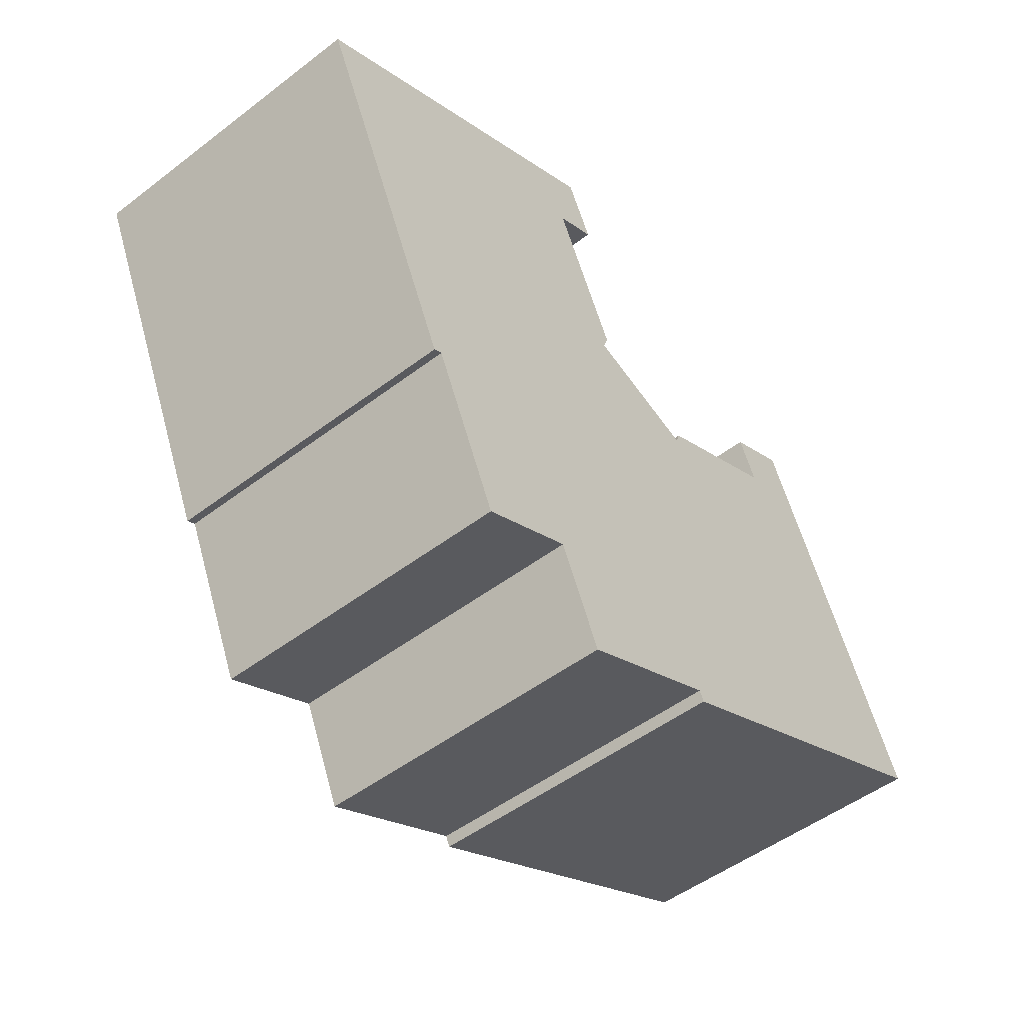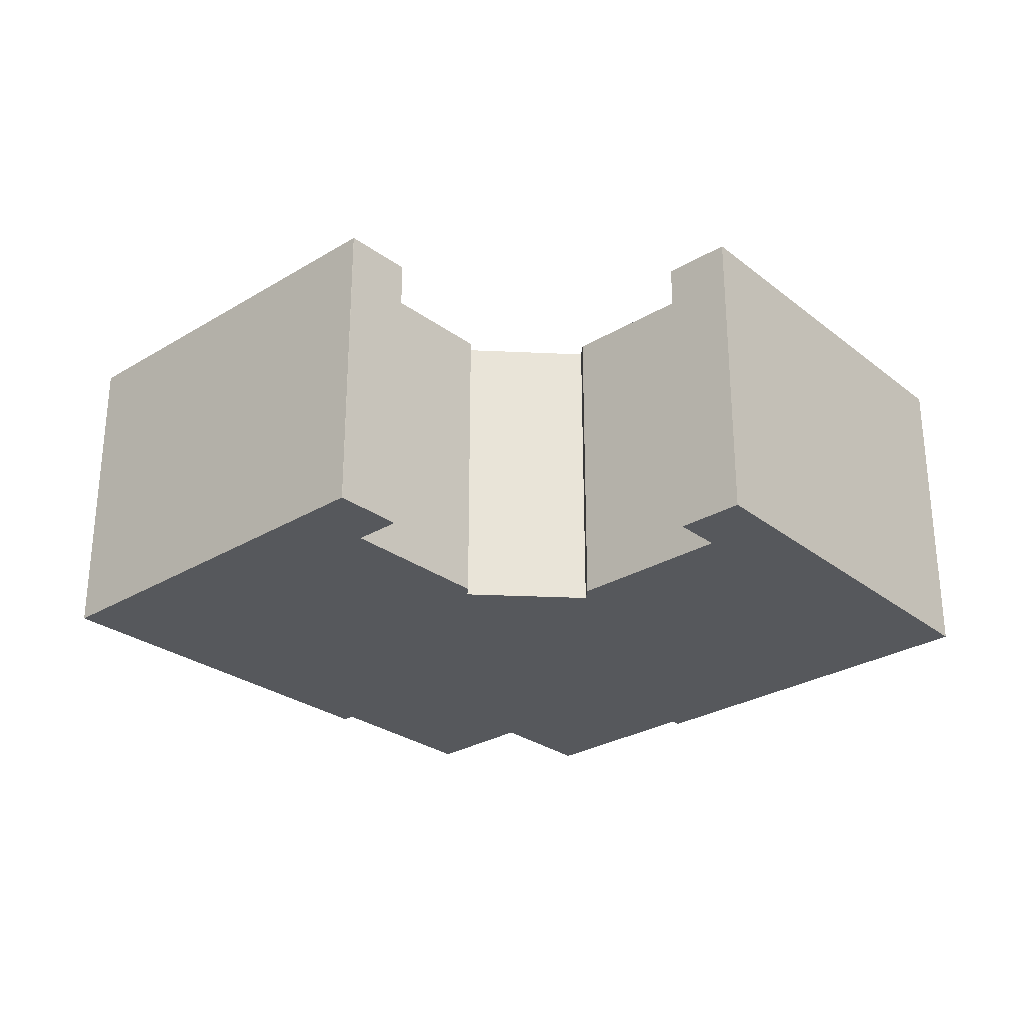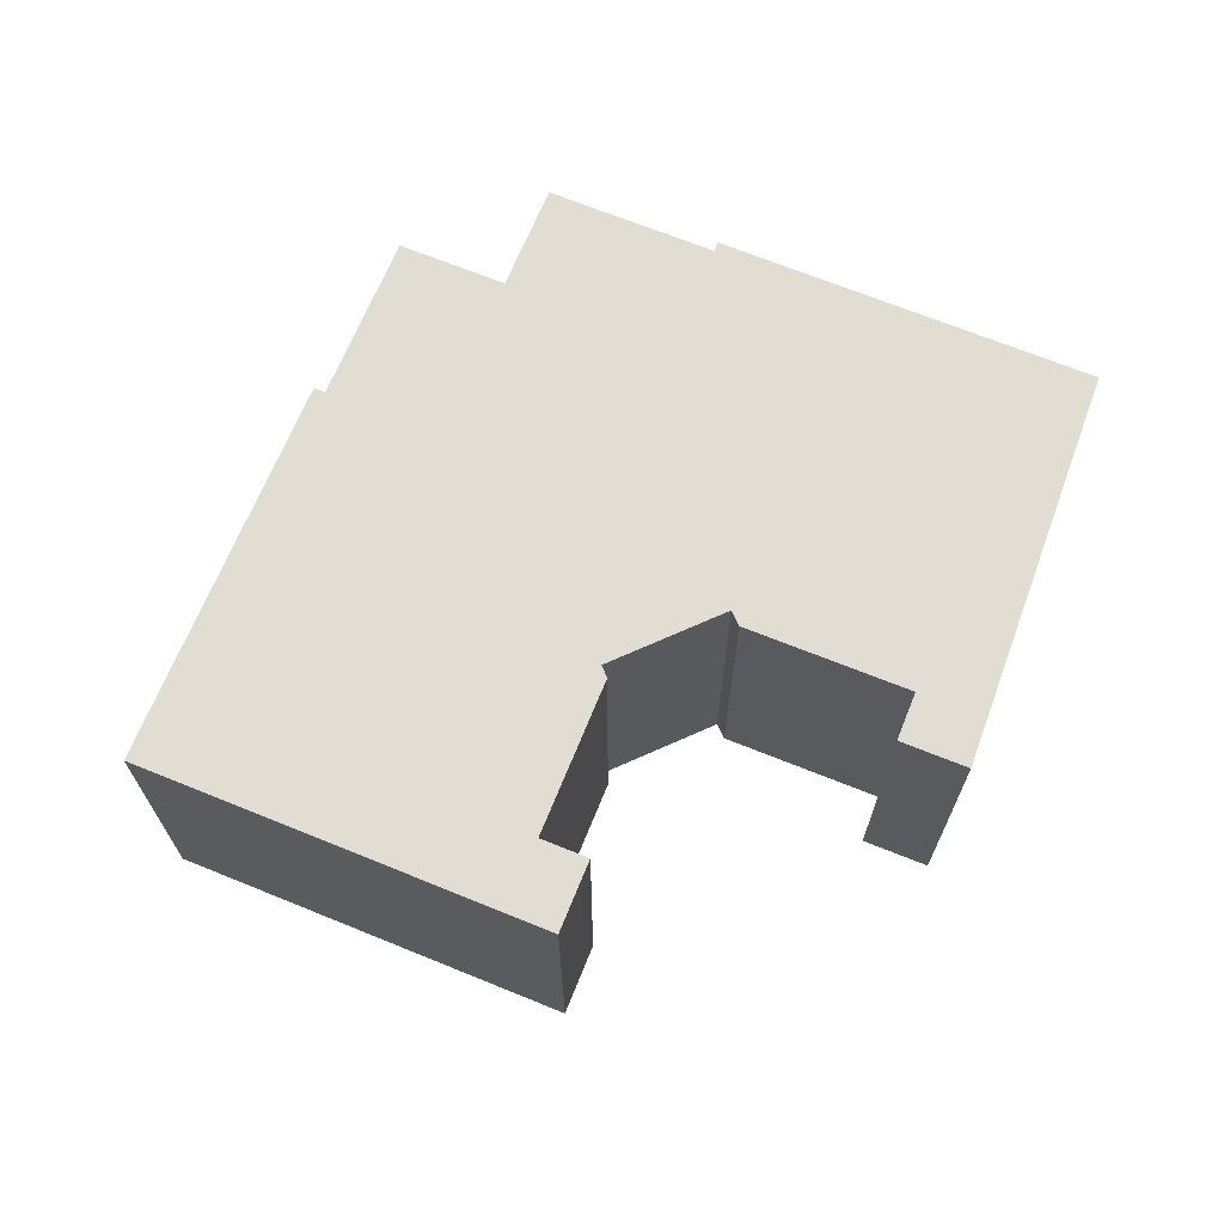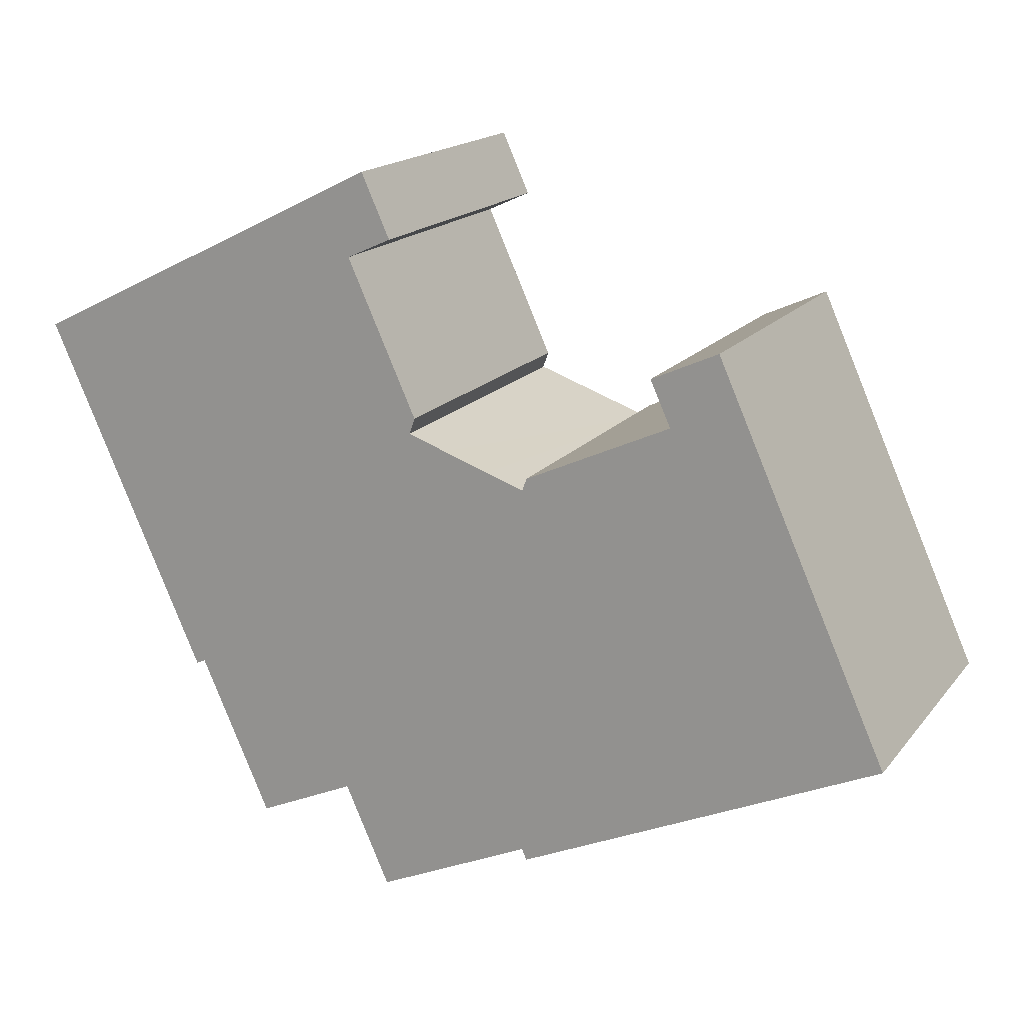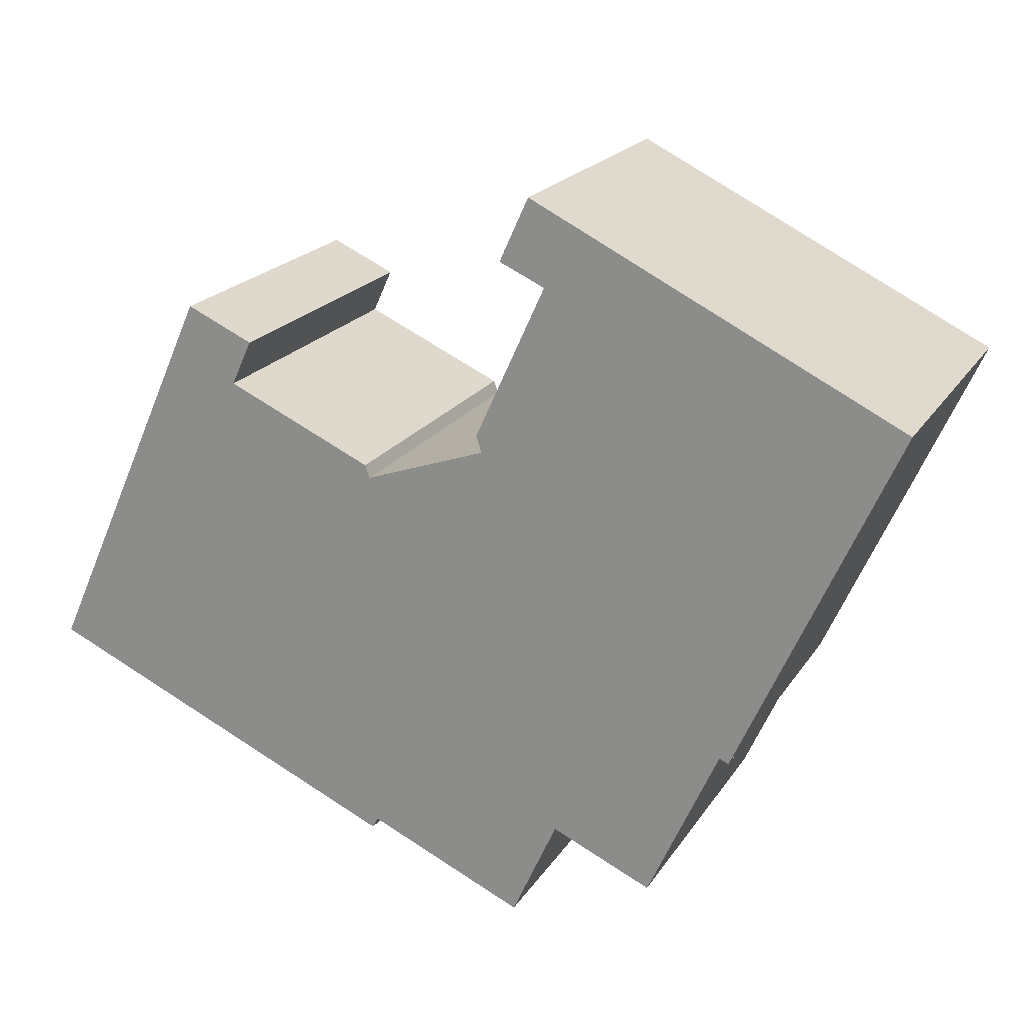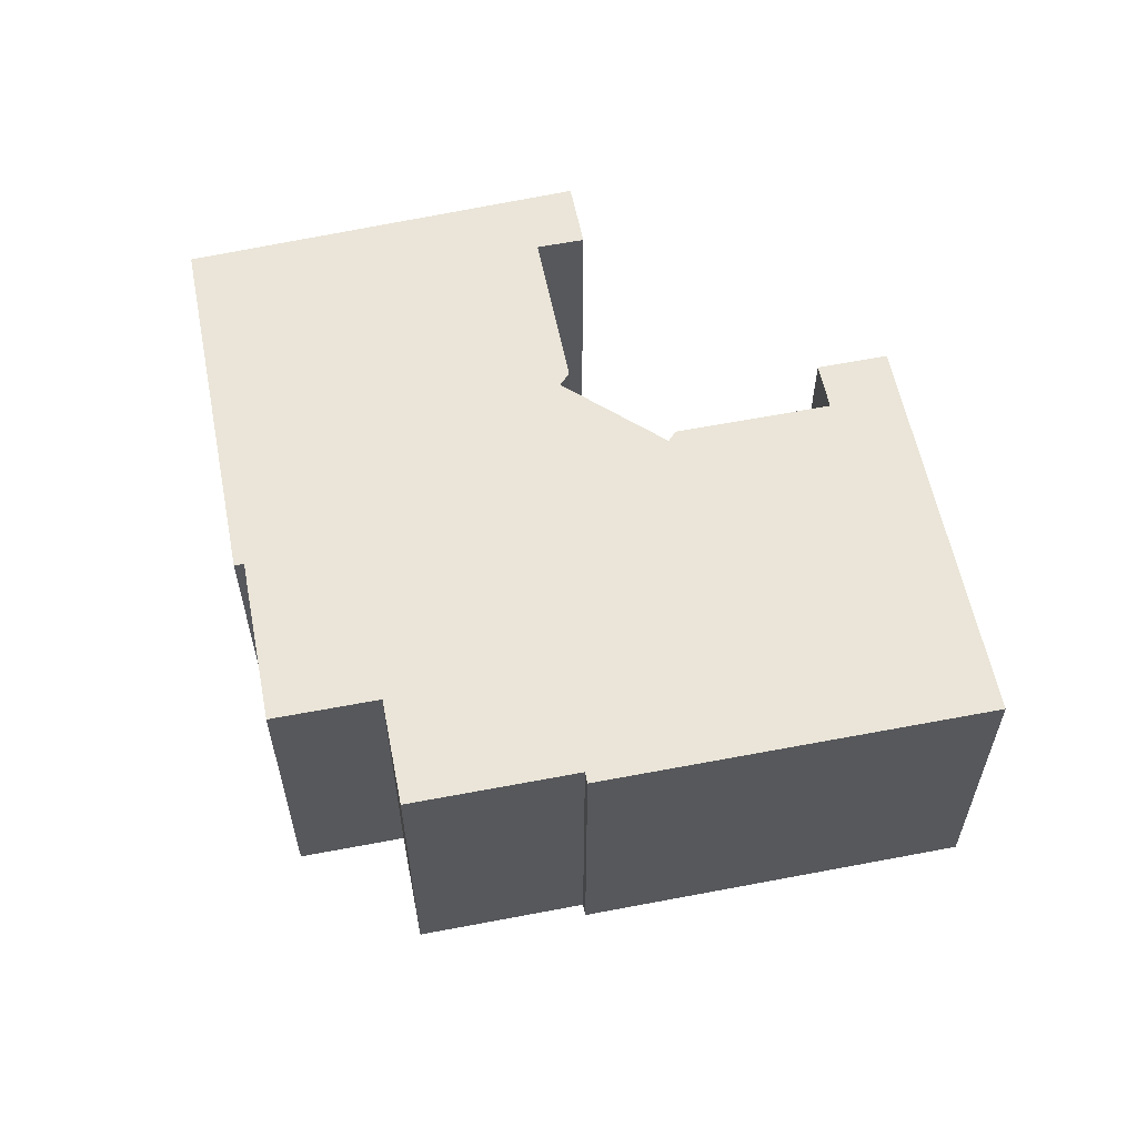
<metadata>
{"format":"obj","ext":"obj","renderer":"f3d","projection":"perspective","resolution":1024,"background":"white","views":[{"elev":-50.0,"azim":130.0,"up":"+Z"},{"elev":-28.2,"azim":-23.3,"up":"+Y"},{"elev":68.2,"azim":-43.5,"up":"+Y"},{"elev":17.1,"azim":-154.6,"up":"+Z"},{"elev":20.1,"azim":23.5,"up":"+Z"},{"elev":58.9,"azim":-166.9,"up":"+Y"}]}
</metadata>
<code>
v  32.54 12.88 3.49
v  32.91 12.88 15.98
v  37.21 12.88 13.86
v  32.07 12.88 16.4
v  22.06 12.88 21.35
v  32.07 12.88 2.432
v  30.72 12.88 -0.568
v  22.73 12.88 17.93
v  19.92 12.88 11.76
v  30.34 12.88 -0.399
v  27.55 12.88 -6.608
v  19.86 12.88 11.63
v  20.09 12.88 10.98
v  18.53 12.88 10.43
v  27.44 12.88 -6.852
v  23.44 12.88 -5.053
v  16.67 12.88 9.78
v  15.1 12.88 9.231
v  23.35 12.88 -5.012
v  23.31 12.88 -5.103
v  22.7 12.88 -6.47
v  8.918 12.88 12.48
v  14.92 12.88 9.747
v  21.49 12.88 -9.143
v  21.08 12.88 -8.957
v  15.09 12.88 -6.261
v  7.042 12.88 15.55
v  7.027 12.88 15.55
v  0 12.88 7.888e-16
v  14.89 12.88 -6.702
v  10.18 12.88 -4.582
v  9.753 12.88 14.31
v  20.89 12.88 18.77
v  20.89 -1.149e-15 18.77
v  22.06 -1.308e-15 21.35
v  0 0 0
v  7.027 -9.525e-16 15.55
v  19.86 -7.123e-16 11.63
v  22.73 -1.098e-15 17.93
v  19.92 -7.2e-16 11.76
v  32.07 -1.004e-15 16.4
v  32.91 -9.788e-16 15.98
v  37.21 -8.485e-16 13.86
v  9.753 -8.765e-16 14.31
v  8.918 -7.642e-16 12.48
v  14.92 -5.968e-16 9.747
v  32.54 -2.137e-16 3.49
v  30.72 3.478e-17 -0.568
v  32.07 -1.489e-16 2.432
v  30.34 2.443e-17 -0.399
v  27.44 4.196e-16 -6.852
v  27.55 4.046e-16 -6.608
v  23.35 3.069e-16 -5.012
v  23.31 3.125e-16 -5.103
v  21.49 5.598e-16 -9.143
v  22.7 3.962e-16 -6.47
v  15.09 3.834e-16 -6.261
v  14.89 4.104e-16 -6.702
v  23.44 3.094e-16 -5.053
v  21.08 5.485e-16 -8.957
v  10.18 2.806e-16 -4.582
v  7.042 -9.521e-16 15.55
v  15.1 -5.652e-16 9.231
v  20.09 -6.722e-16 10.98
v  16.67 -5.989e-16 9.78
v  18.53 -6.386e-16 10.43
g defaultobject
f 1 2 3
f 2 1 4
f 4 1 5
f 5 1 6
f 5 6 7
f 5 7 8
f 8 7 9
f 9 7 10
f 9 10 11
f 9 11 12
f 12 11 13
f 13 11 14
f 14 11 15
f 14 15 16
f 14 16 17
f 17 16 18
f 18 16 19
f 18 19 20
f 18 20 21
f 18 22 23
f 22 18 21
f 22 21 24
f 22 24 25
f 22 25 26
f 22 26 27
f 27 26 28
f 28 26 29
f 29 26 30
f 29 30 31
f 27 32 22
f 33 5 8
f 34 5 33
f 5 34 35
f 36 28 29
f 28 36 37
f 38 9 12
f 9 38 8
f 8 38 39
f 39 38 40
f 35 4 5
f 4 35 2
f 2 35 3
f 3 35 41
f 3 41 42
f 3 42 43
f 44 32 27
f 45 23 22
f 23 45 46
f 43 1 3
f 1 43 6
f 6 43 7
f 7 43 47
f 7 47 48
f 48 47 49
f 50 11 10
f 11 50 15
f 15 50 51
f 51 50 52
f 53 20 19
f 20 53 21
f 21 53 24
f 24 53 54
f 24 54 55
f 55 54 56
f 57 30 26
f 30 57 58
f 44 22 32
f 22 44 45
f 48 10 7
f 10 48 50
f 51 16 15
f 16 51 19
f 19 51 53
f 53 51 59
f 55 25 24
f 25 55 26
f 26 55 57
f 57 55 60
f 58 31 30
f 31 58 29
f 29 58 36
f 36 58 61
f 39 33 8
f 33 39 34
f 37 27 28
f 27 37 62
f 44 27 62
f 63 17 18
f 17 63 14
f 14 63 13
f 13 63 64
f 64 63 65
f 64 65 66
f 46 18 23
f 18 46 63
f 64 12 13
f 12 64 38
f 34 41 35
f 41 34 42
f 42 34 43
f 43 34 39
f 43 39 47
f 47 39 40
f 47 40 38
f 47 38 64
f 47 64 66
f 47 66 65
f 47 65 63
f 58 57 61
f 36 62 37
f 62 36 44
f 44 36 45
f 45 36 46
f 46 36 63
f 63 36 47
f 47 36 49
f 49 36 50
f 50 36 53
f 53 36 54
f 54 36 56
f 56 36 57
f 56 57 60
f 56 60 55
f 57 36 61
f 53 52 50
f 52 53 59
f 52 59 51
f 48 49 50

</code>
